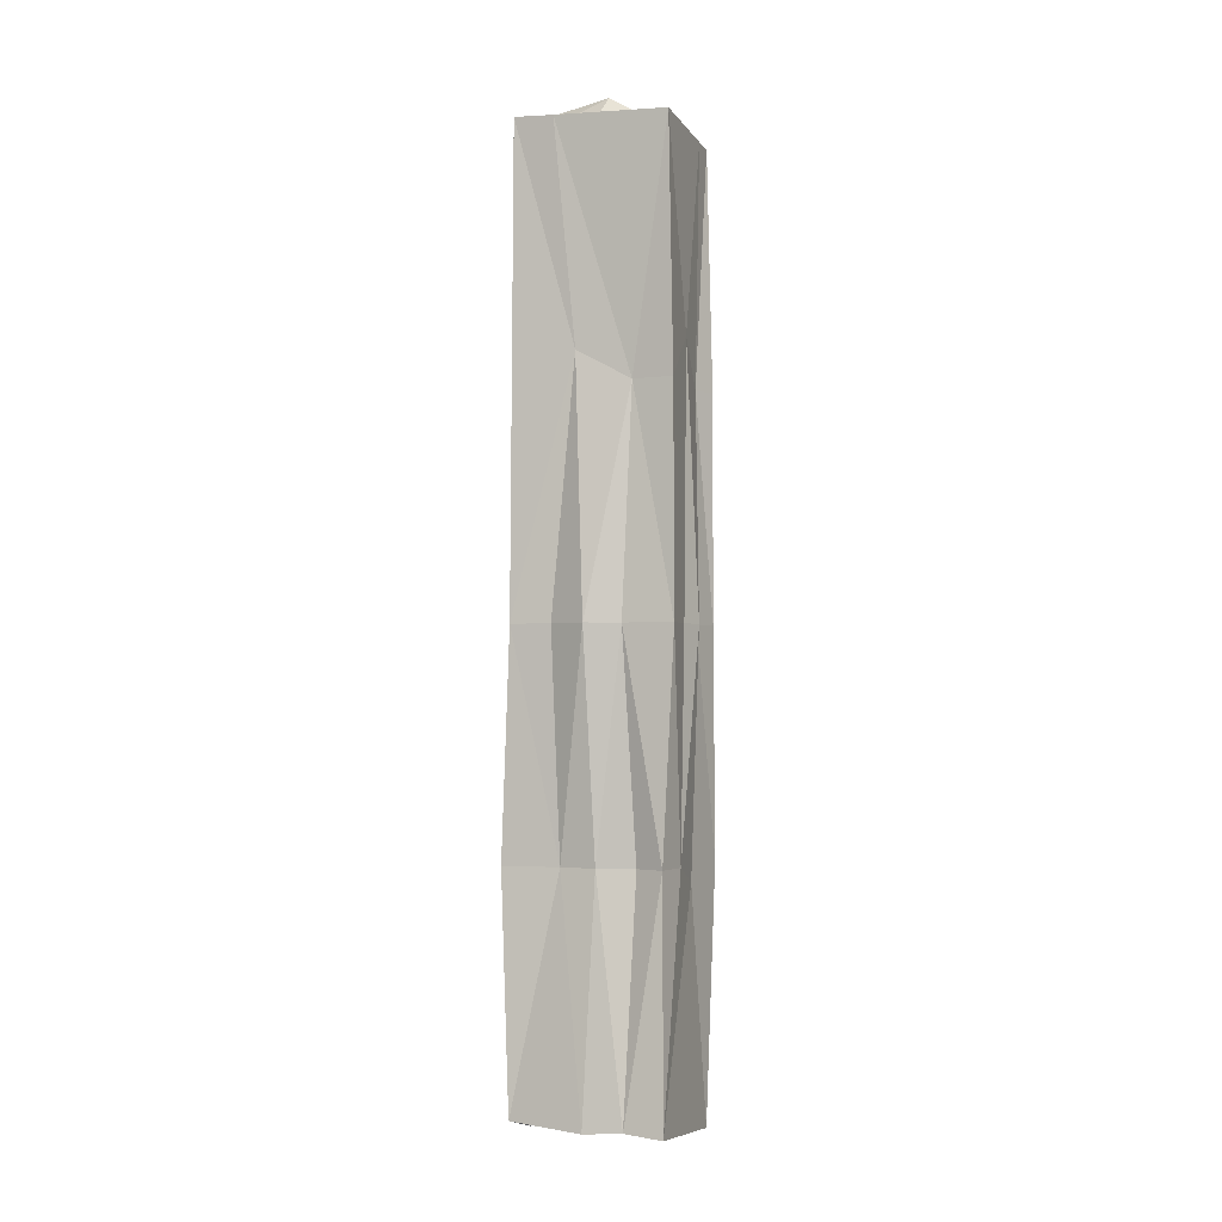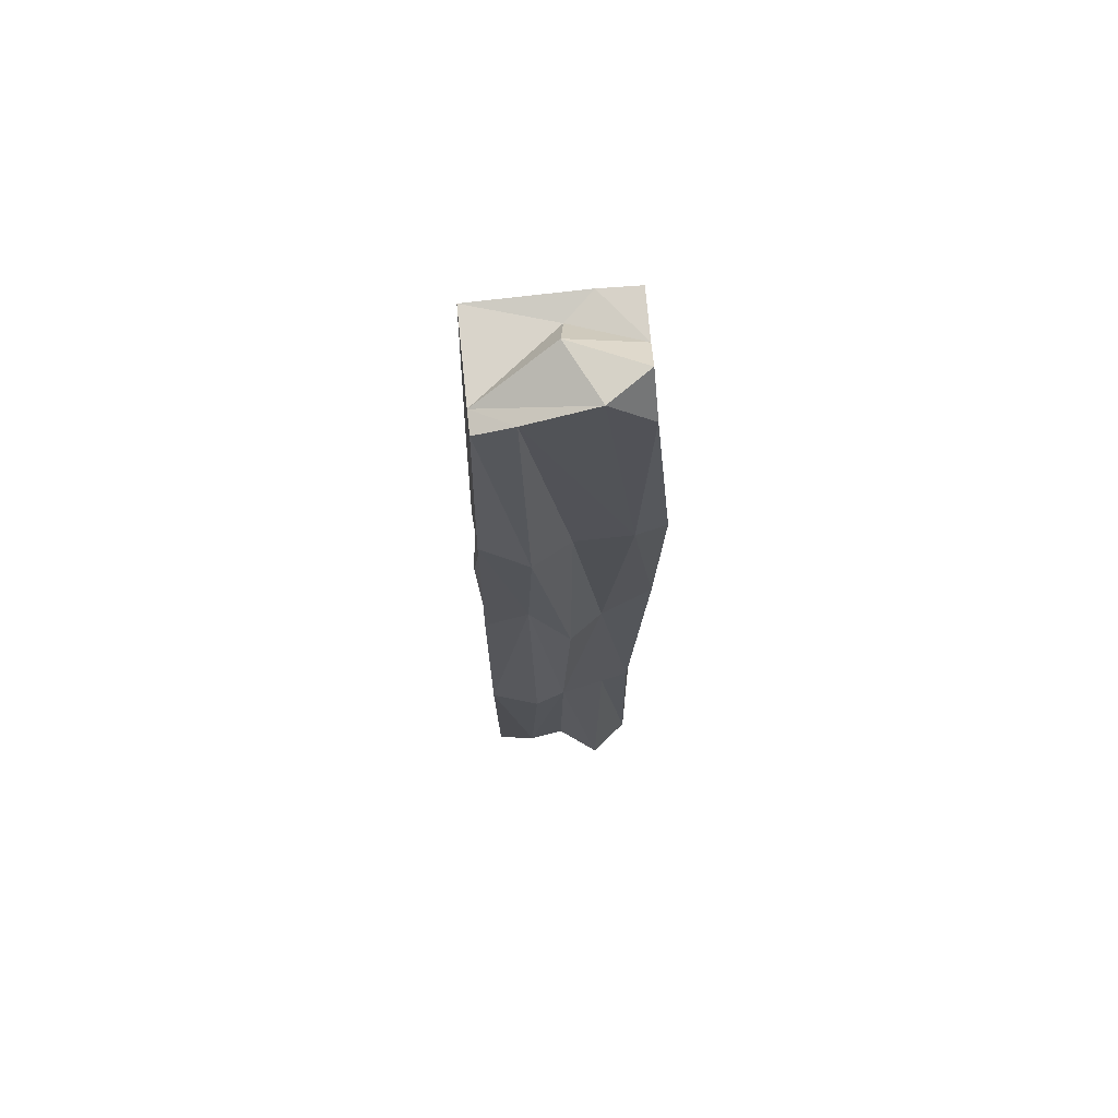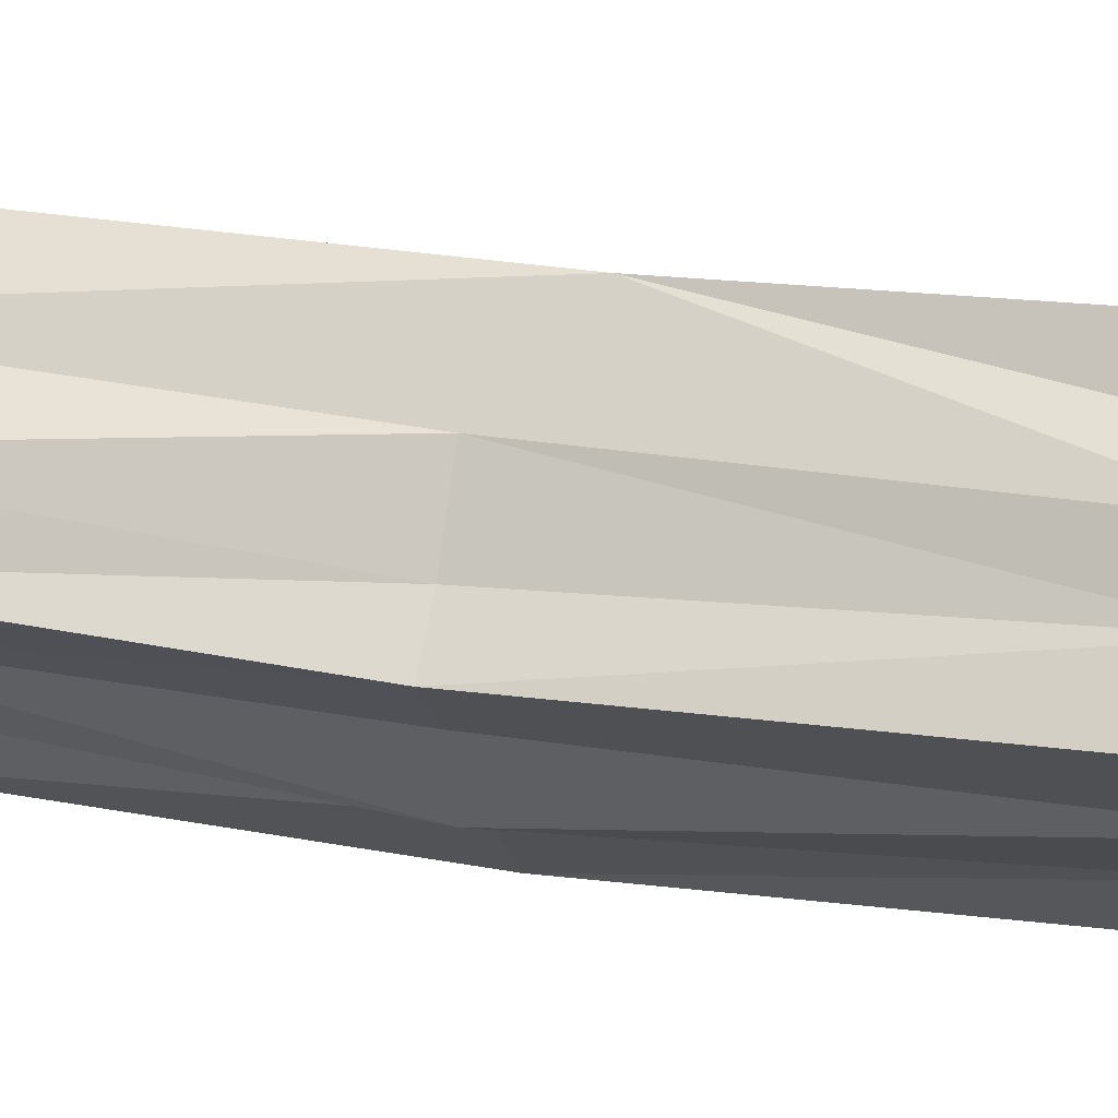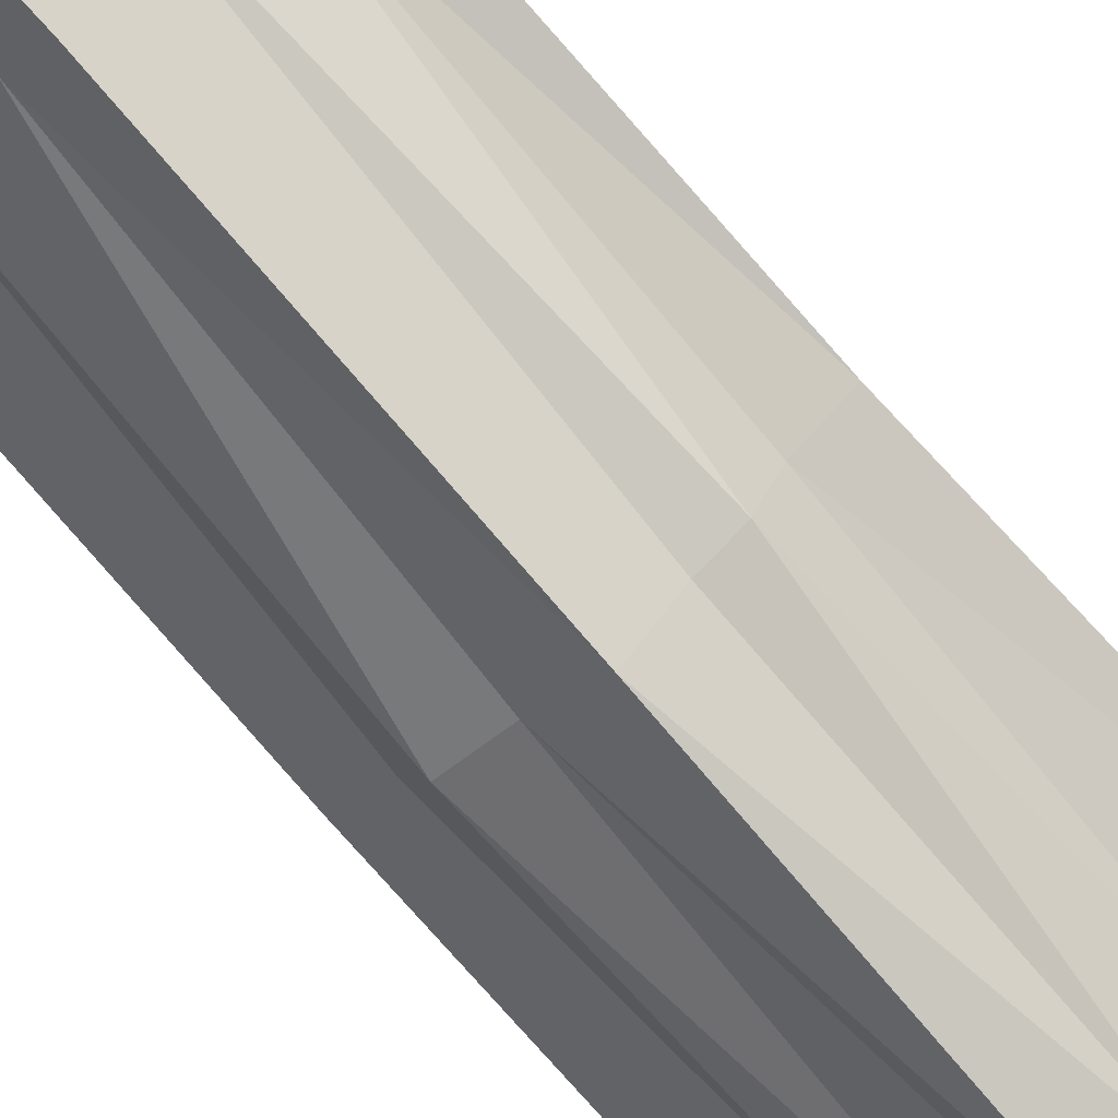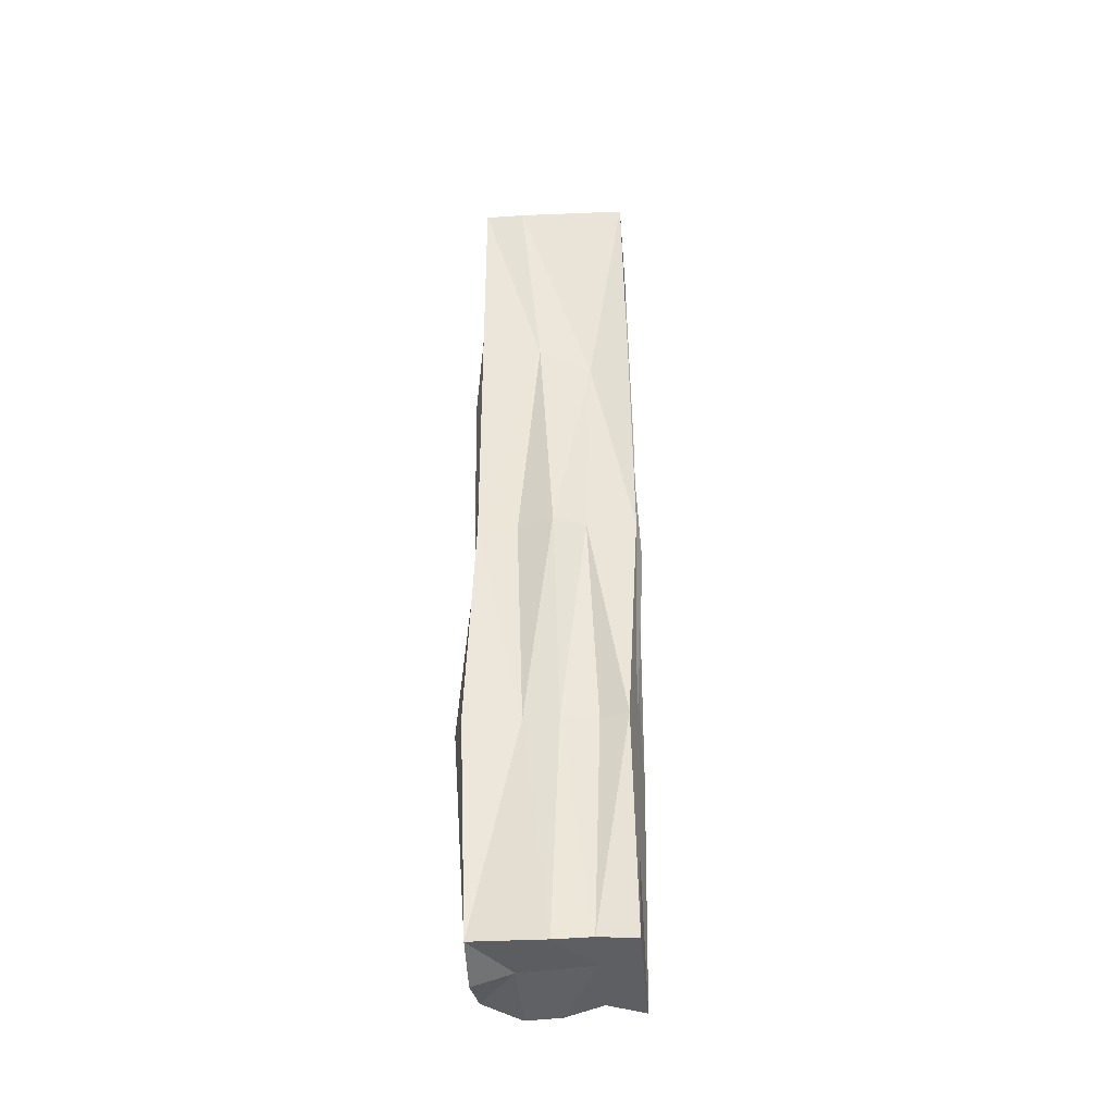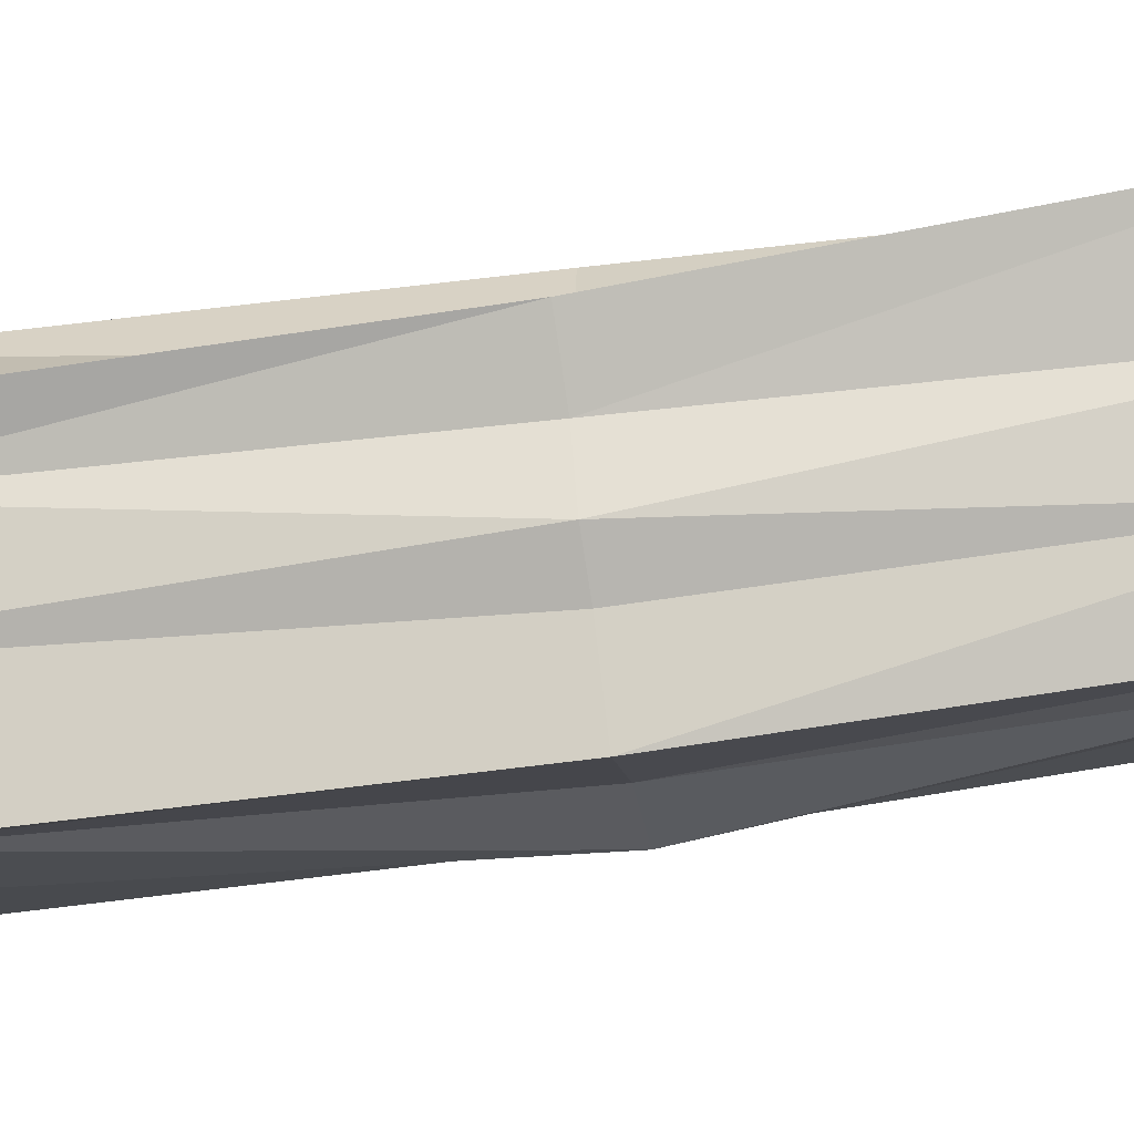
<metadata>
{"format":"obj","ext":"obj","renderer":"f3d","projection":"perspective","resolution":1024,"background":"white","views":[{"elev":-2.2,"azim":152.4,"up":"+Y"},{"elev":69.3,"azim":-53.9,"up":"+Y"},{"elev":26.6,"azim":104.8,"up":"+Z"},{"elev":-75.9,"azim":-138.5,"up":"+Z"},{"elev":-38.2,"azim":136.7,"up":"+Y"},{"elev":-56.7,"azim":-80.0,"up":"+Z"}]}
</metadata>
<code>
o Cube.060_Cube.064
v -3.985 4.846 10.93
v -4.117 4.845 11.05
v -4.121 6.185 11.06
v -4.128 4.838 10.76
v -4.271 6.193 10.89
v -3.985 5.518 10.93
v -4.101 5.568 11.07
v -4.045 4.824 10.99
v -4.235 6.212 10.93
v -4.28 5.518 10.89
v -4.188 4.818 10.96
v -4.147 5.518 10.76
v -4.049 4.839 10.84
v -4.13 6.257 10.92
v -4.048 5.518 10.84
v -4.219 5.518 10.82
v -4.222 5.518 11
v -4.051 5.518 11.01
v -3.997 6.221 10.95
v -4.127 5.188 11.05
v -4.288 5.188 10.9
v -4.186 4.838 11.04
v -4.146 6.211 10.78
v -4.137 5.188 10.78
v -4.263 4.82 10.88
v -4.091 4.843 10.8
v -3.98 5.188 10.95
v -4.052 6.213 11
v -4.102 5.849 11.08
v -4.165 6.245 11.01
v -4.282 5.848 10.89
v -4.235 4.84 10.93
v -4.151 5.848 10.77
v -4.035 6.217 10.9
v -4.143 4.838 10.85
v -4.073 5.188 10.85
v -4.096 5.518 10.81
v -4.028 5.518 10.89
v -4.225 5.164 10.85
v -4.239 5.518 10.86
v -4.187 5.518 10.81
v -4.216 5.188 10.99
v -4.197 5.848 10.99
v -4.161 5.518 11.02
v -4.228 5.518 10.93
v -4.046 5.849 11.02
v -4.018 5.518 10.96
v -4.076 5.851 11.04
v -4.026 5.848 10.98
v -4.004 5.188 10.99
v -4.261 5.849 10.97
v -4.142 5.851 11.05
v -4.161 5.188 11.03
v -4.206 5.916 10.83
v -4.247 5.848 10.88
v -4.057 5.891 10.88
v -4.115 5.848 10.82
v -4.12 5.188 10.82
v -4.091 4.846 10.95
v -4.246 6.197 10.87
v -4.09 6.205 10.89
v -4.093 6.253 11.03
v -4.042 5.188 10.89
v -4.182 5.188 10.81
v -4.257 5.188 10.96
v -4.064 5.153 11.02
f 20 2 66
f 24 4 64
f 14 28 61
f 60 9 30
f 59 11 35
f 66 8 50
f 54 41 16
f 23 33 54
f 60 54 55
f 39 25 21
f 56 38 15
f 34 19 56
f 35 4 26
f 13 35 26
f 23 61 34
f 60 61 23
f 14 62 28
f 64 4 39
f 7 66 18
f 26 36 13
f 63 27 1
f 30 3 62
f 60 14 61
f 59 22 11
f 57 15 37
f 6 56 19
f 55 16 40
f 39 4 25
f 41 33 12
f 22 42 11
f 44 43 17
f 45 31 10
f 18 49 46
f 7 46 48
f 48 29 7
f 48 28 62
f 48 3 29
f 6 49 47
f 1 50 8
f 19 28 49
f 28 46 49
f 27 47 50
f 50 18 66
f 17 51 45
f 51 5 31
f 9 51 43
f 7 52 44
f 52 3 30
f 52 9 43
f 2 53 22
f 20 44 53
f 42 44 17
f 10 55 40
f 60 23 54
f 55 5 60
f 21 40 39
f 12 57 37
f 40 16 39
f 57 23 34
f 26 24 58
f 34 56 57
f 24 37 58
f 36 37 15
f 13 59 35
f 8 2 59
f 2 22 59
f 28 34 61
f 1 8 59
f 60 30 14
f 60 5 9
f 25 35 32
f 32 21 25
f 14 30 62
f 13 63 1
f 11 32 35
f 63 15 38
f 63 6 27
f 64 16 41
f 64 12 24
f 32 42 65
f 42 45 65
f 21 45 10
f 66 2 8
f 7 20 66
f 26 58 36
f 57 56 15
f 6 38 56
f 55 54 16
f 41 54 33
f 22 53 42
f 44 52 43
f 45 51 31
f 18 47 49
f 7 18 46
f 48 46 28
f 48 62 3
f 6 19 49
f 1 27 50
f 27 6 47
f 50 47 18
f 17 43 51
f 51 9 5
f 7 29 52
f 52 29 3
f 52 30 9
f 2 20 53
f 20 7 44
f 42 53 44
f 10 31 55
f 55 31 5
f 21 10 40
f 12 33 57
f 57 33 23
f 26 4 24
f 24 12 37
f 36 58 37
f 13 1 59
f 28 19 34
f 25 4 35
f 32 65 21
f 13 36 63
f 63 36 15
f 63 38 6
f 64 39 16
f 64 41 12
f 32 11 42
f 42 17 45
f 21 65 45

</code>
